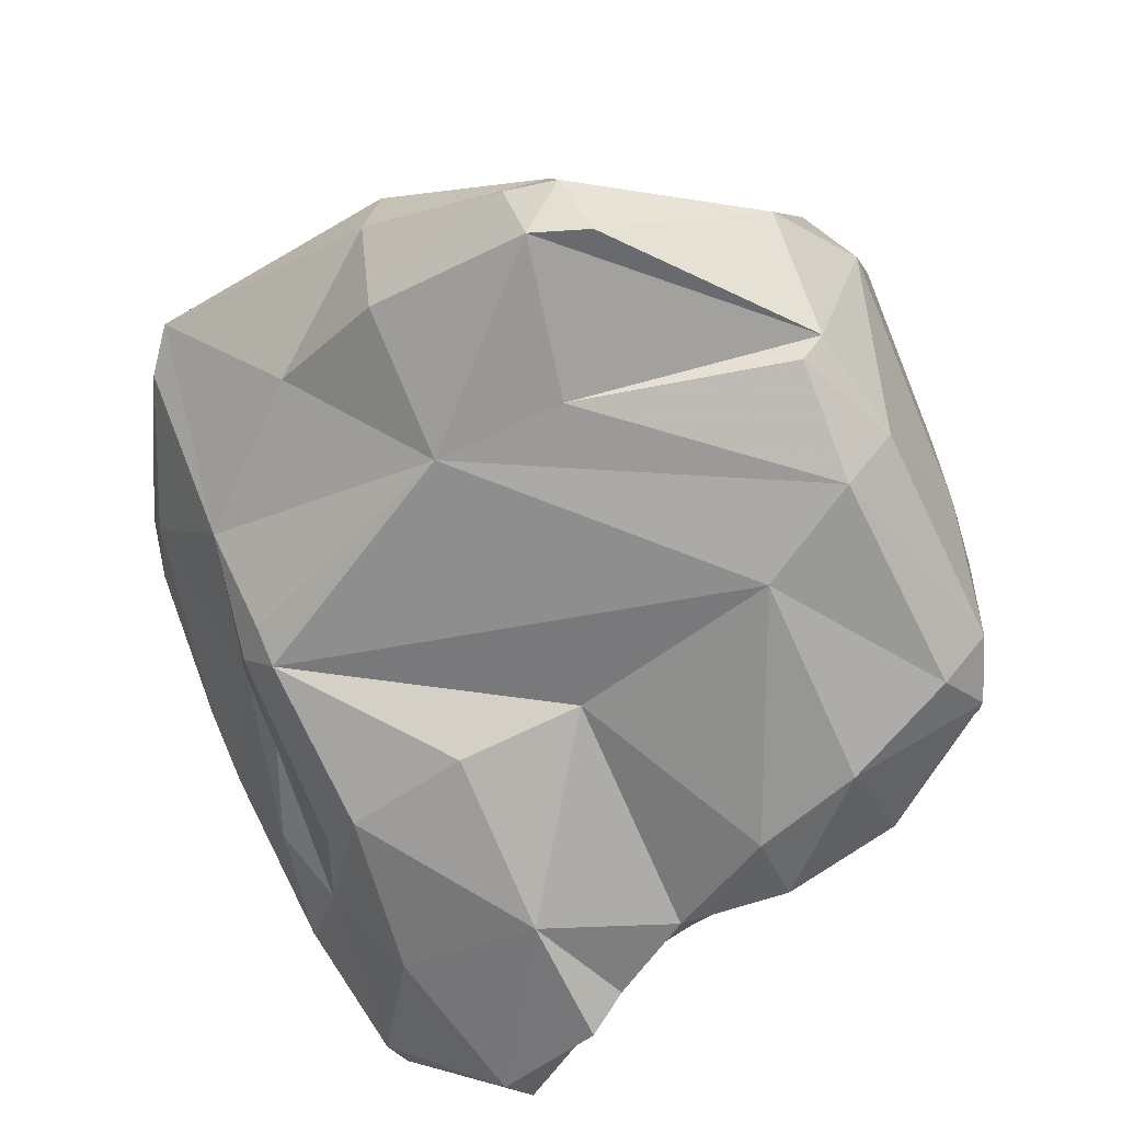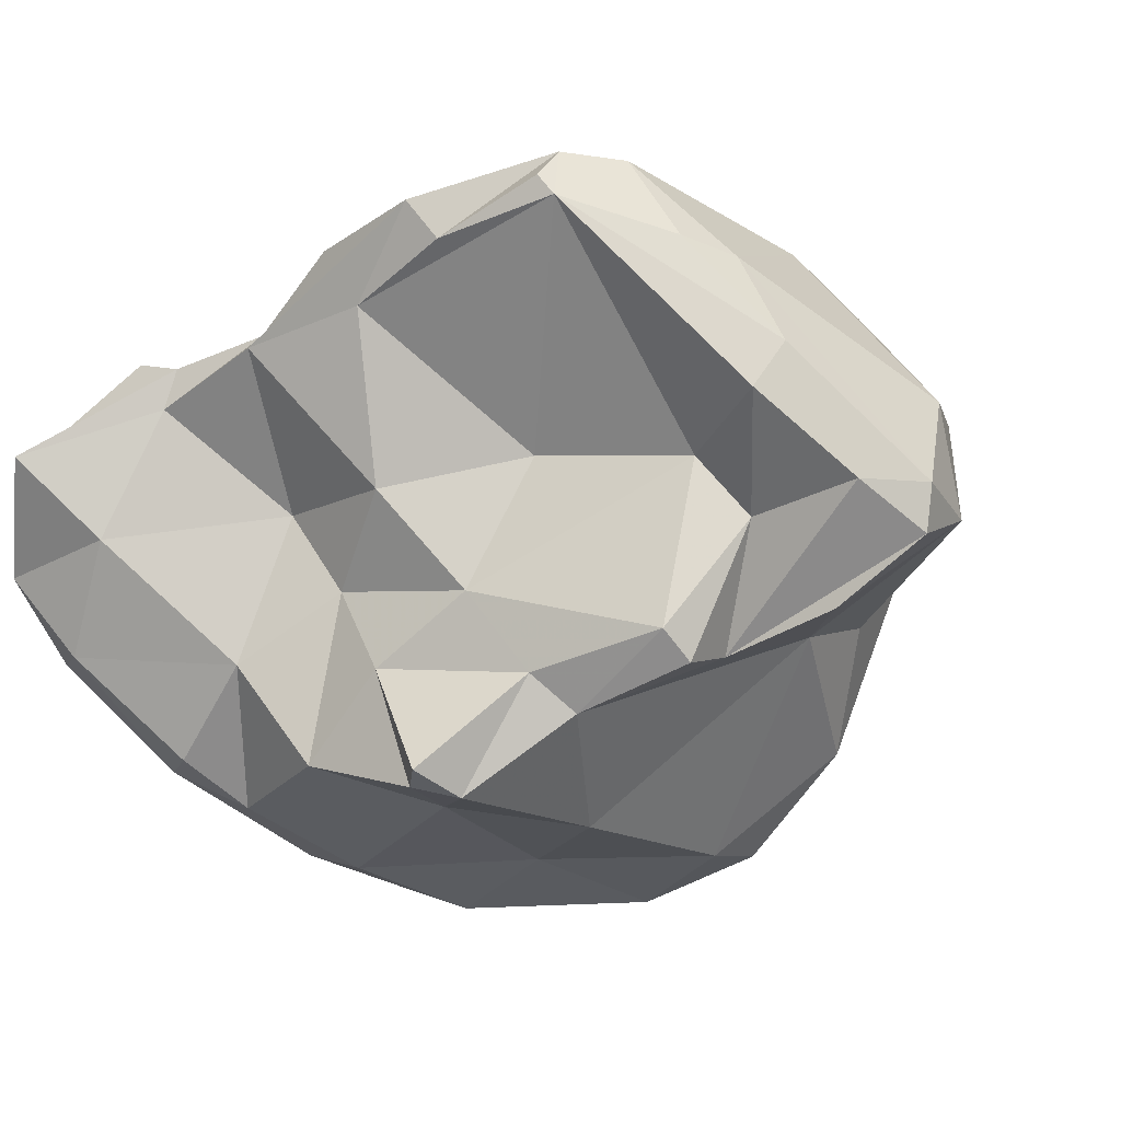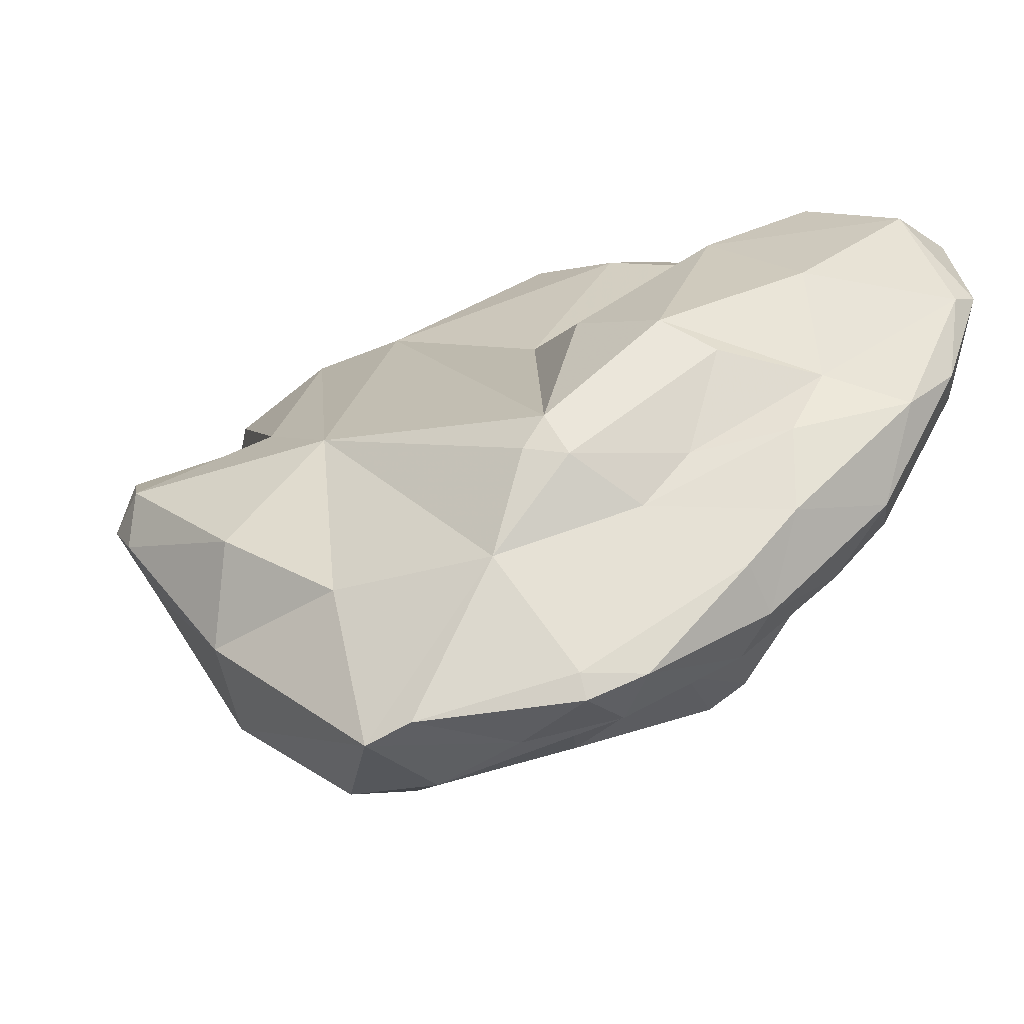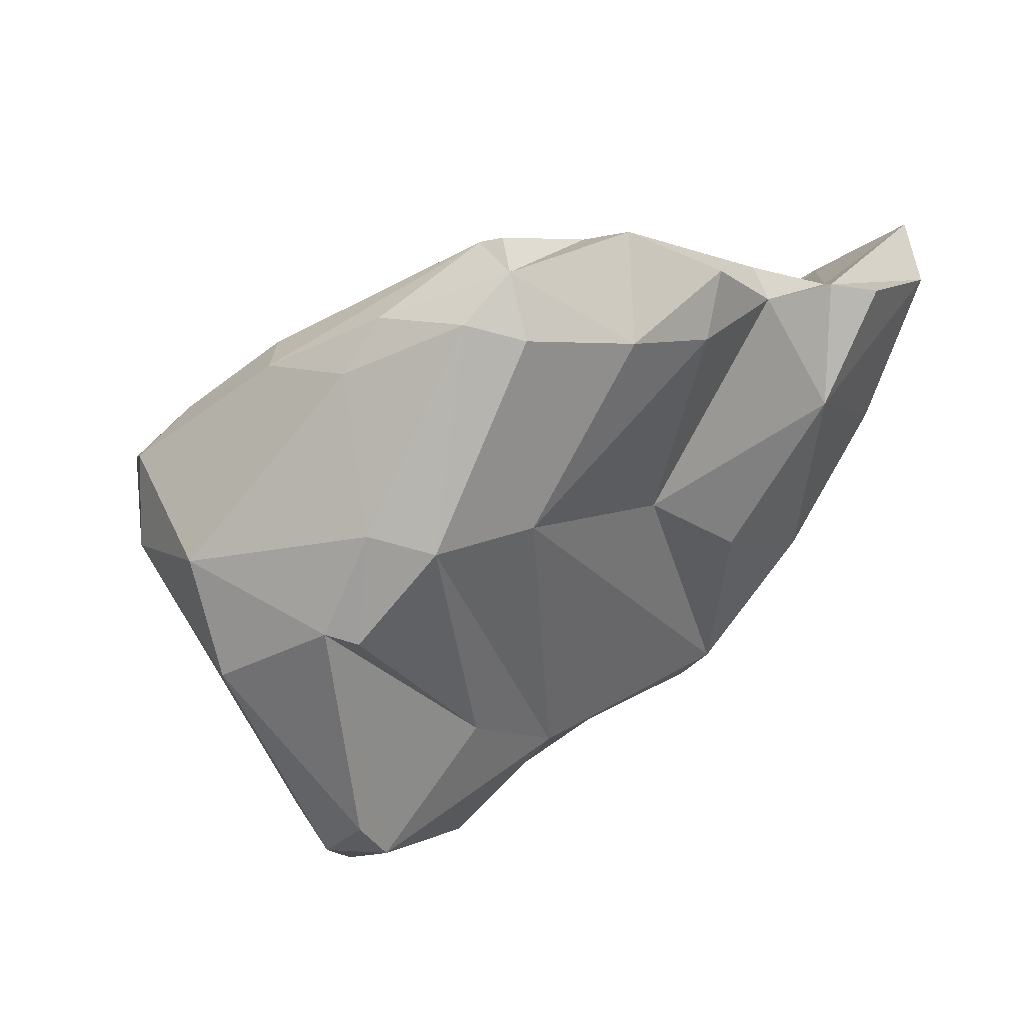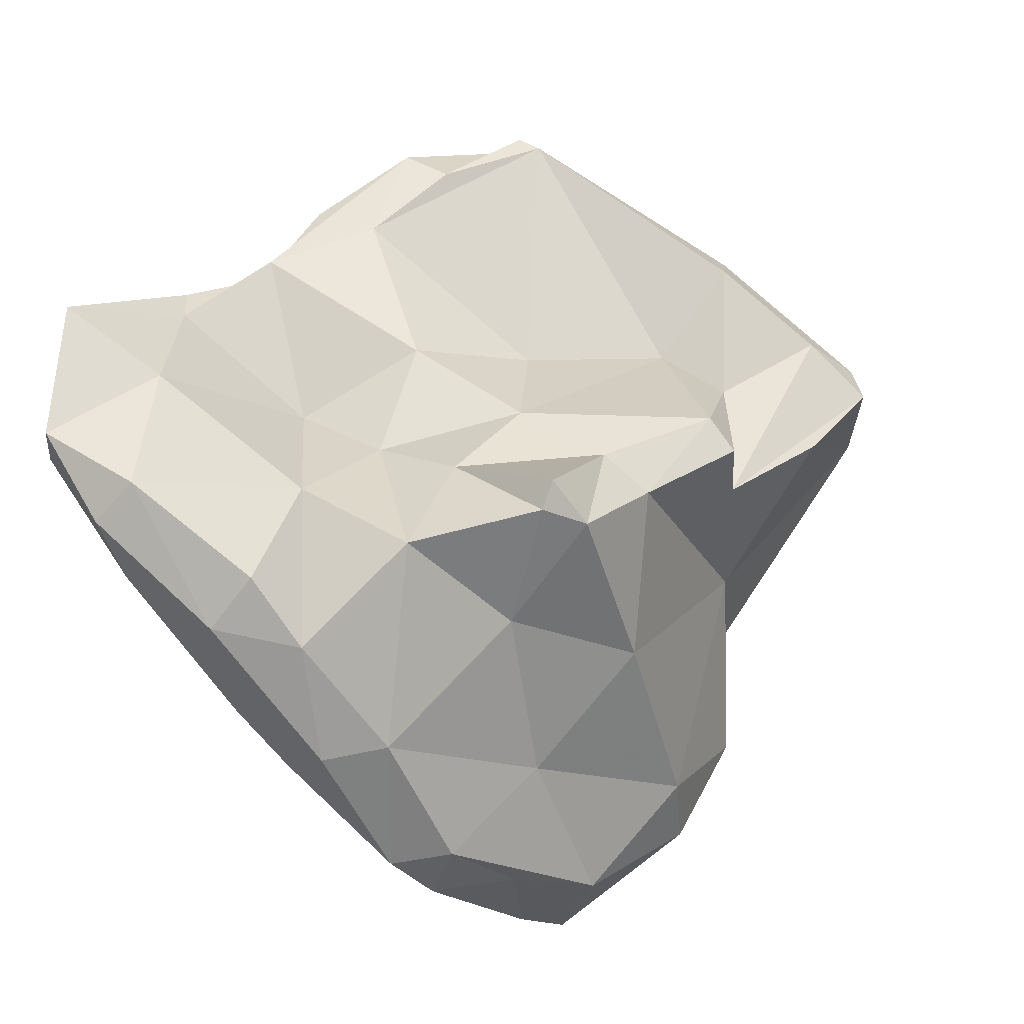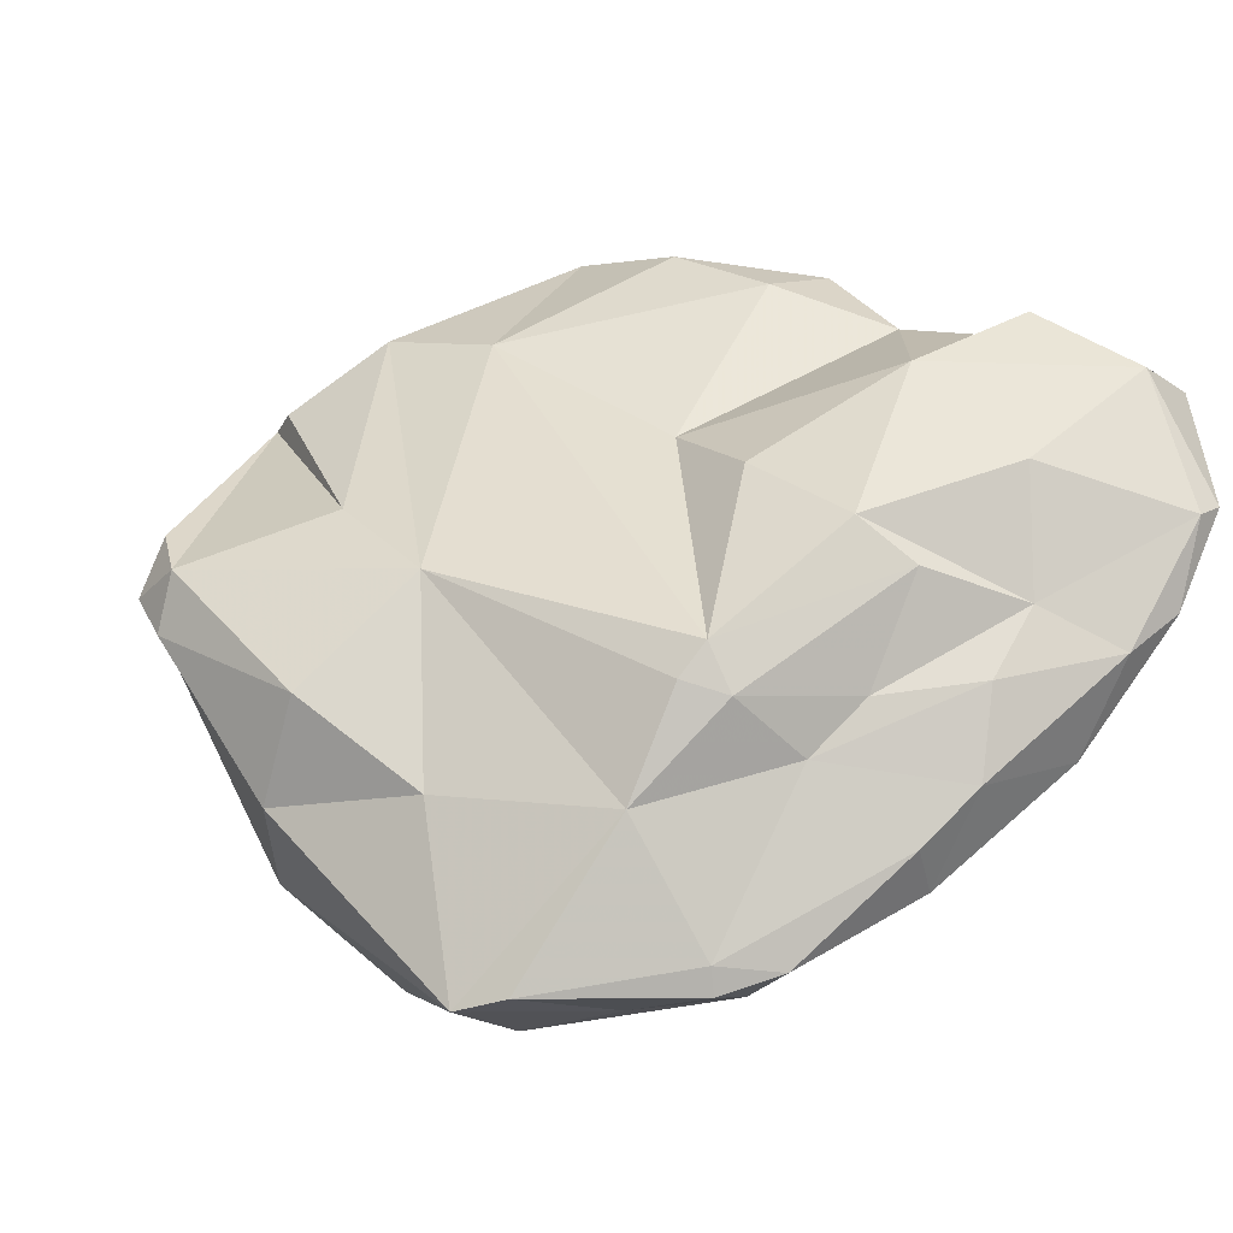
<metadata>
{"format":"obj","ext":"obj","renderer":"f3d","projection":"perspective","resolution":1024,"background":"white","views":[{"elev":50.4,"azim":-66.5,"up":"+Y"},{"elev":28.1,"azim":49.6,"up":"+Z"},{"elev":-57.9,"azim":-100.3,"up":"+Z"},{"elev":58.9,"azim":-164.5,"up":"+Z"},{"elev":-18.1,"azim":16.4,"up":"+Z"},{"elev":-37.4,"azim":-110.9,"up":"+Z"}]}
</metadata>
<code>
v 175 252.2 79.54
v 175.9 249.4 74.57
v 177.9 262.8 71.9
v 176.8 255.7 82.65
v 177.8 260.2 79.68
v 175.7 250.4 73.78
v 178.8 256.2 83.02
v 176.1 256.8 74.7
v 178.4 255.9 70.3
v 177.9 250.4 70.94
v 176.3 249.8 80.17
v 179.1 255.2 81.63
v 179.6 257.1 67.49
v 179.6 249.8 72.28
v 178.2 260.4 70.52
v 178.4 252.2 69.13
v 181.1 261.1 66.77
v 184 266.9 78.95
v 181.3 266.1 65.66
v 180.5 265.7 75.37
v 182.6 262.8 64.76
v 181.5 256.8 64.43
v 182.1 257.5 84.7
v 181.1 258.8 84.52
v 179.9 251.3 77.32
v 182 252.6 66.77
v 184 252 68.55
v 183 263.3 86.96
v 183.1 260.7 88.26
v 186.9 264.7 58.66
v 183.1 258.5 62.44
v 185.2 254 72.81
v 184.8 268.5 62.71
v 181.7 267.9 66.18
v 188.4 258.9 80.38
v 185.4 254 66.08
v 185.1 257.2 62.2
v 185.4 266.2 89.67
v 183.6 258.2 77.53
v 189.6 270.8 57.62
v 187.6 264.3 57.92
v 185.9 260.2 86.98
v 180.7 267.2 67.32
v 187.8 272.8 84.86
v 187.8 257.7 62.7
v 186.2 275.6 72
v 186.5 262 58.75
v 186.8 262 91.19
v 189.4 279.1 67.93
v 187.2 257.9 75.61
v 188.7 262 90.14
v 189.7 254.2 70.15
v 189 262.5 59.11
v 189.3 268.6 91.76
v 190.9 276 86.64
v 188.6 274.4 64.3
v 188.9 277.9 76.08
v 191.3 283.4 73.54
v 192.7 258.6 67.86
v 191.3 264.8 92.8
v 192.4 263.8 62.82
v 190.5 266.5 93.08
v 190.6 266.3 58.63
v 195 255.2 71.36
v 193.3 279.2 83.76
v 193 283.3 71.83
v 193.4 278.9 65.67
v 193.7 284 73.77
v 191.7 269 92.44
v 190.8 256.8 74.13
v 192.8 259.8 77.37
v 193.3 269.2 58.68
v 191.1 272.4 57.55
v 191.9 264.1 81.49
v 194.6 279.3 83.99
v 196.6 272.4 61.35
v 192.2 264.8 92.27
v 196.5 256.5 71.04
v 195.8 281.9 72.52
v 195.6 255 72.49
v 196.7 277.2 64.82
v 197.1 269.6 62.93
v 196.4 260 75.2
v 192.3 283.6 75.77
v 196.9 262.7 67.22
v 198.8 272.9 73.06
v 201.2 277.1 83.18
v 198 261.1 73.69
v 197.2 267.7 82.35
v 197.9 276.8 71.65
v 195.4 268.4 90.7
v 198.1 275.7 65.94
v 193.6 276.3 87.28
v 200.6 266.4 75.31
v 200.3 263.4 77.61
v 199.9 268.2 80.58
v 199 280.4 80.31
v 204.4 275.2 79.86
v 201.2 264 76.24
v 196.3 270.6 89.49
v 199.9 269.7 87.48
v 203.8 269 77.88
v 200.2 267.7 86.29
v 205.1 272.5 82.64
v 203.7 269.9 83.12
v 205.8 271.7 80.99
g foo
f 2 10 14
f 10 2 6
f 16 10 6
f 26 14 10
f 14 26 27
f 16 6 9
f 26 10 16
f 36 27 26
f 9 13 16
f 26 16 22
f 37 36 26
f 22 16 13
f 37 26 22
f 45 36 37
f 31 37 22
f 17 21 13
f 13 21 22
f 31 22 21
f 47 37 31
f 45 37 47
f 53 45 47
f 21 30 31
f 47 31 30
f 41 47 30
f 53 47 41
f 11 1 2
f 6 2 1
f 11 2 25
f 14 25 2
f 1 8 6
f 14 32 25
f 9 6 8
f 27 32 14
f 36 32 27
f 32 36 52
f 15 9 3
f 9 8 3
f 45 52 36
f 52 45 59
f 13 9 17
f 17 9 15
f 59 45 61
f 43 15 3
f 17 15 19
f 21 17 19
f 45 53 61
f 19 15 43
f 43 34 19
f 33 21 19
f 30 21 33
f 33 19 34
f 41 63 53
f 61 53 72
f 72 53 63
f 30 33 40
f 41 30 40
f 63 41 40
f 73 40 33
f 73 63 40
f 72 63 73
f 1 11 7
f 4 1 7
f 12 7 11
f 12 11 25
f 39 12 25
f 5 1 4
f 5 8 1
f 32 39 25
f 32 50 39
f 50 32 52
f 50 52 70
f 70 52 64
f 70 64 80
f 78 80 64
f 5 3 8
f 59 64 52
f 3 5 20
f 78 64 59
f 78 59 85
f 20 43 3
f 85 59 61
f 85 61 82
f 82 61 72
f 76 82 72
f 73 33 56
f 76 72 73
f 73 56 67
f 24 7 12
f 24 12 23
f 23 39 35
f 5 4 7
f 12 39 23
f 18 5 24
f 5 7 24
f 35 39 50
f 35 50 71
f 70 71 50
f 83 71 70
f 83 70 80
f 80 78 83
f 20 5 18
f 83 78 88
f 85 88 78
f 18 43 20
f 86 88 85
f 34 43 46
f 86 85 82
f 86 82 92
f 46 33 34
f 46 56 33
f 92 82 76
f 46 49 56
f 76 81 92
f 49 67 56
f 76 73 81
f 81 73 67
f 29 24 48
f 24 23 48
f 35 42 23
f 42 48 23
f 28 24 29
f 74 42 35
f 28 18 24
f 74 35 71
f 95 71 83
f 88 95 83
f 44 18 28
f 88 99 95
f 99 88 94
f 18 44 43
f 86 94 88
f 57 46 55
f 86 92 90
f 58 46 57
f 49 46 58
f 58 66 49
f 79 90 92
f 67 49 66
f 81 79 92
f 67 66 79
f 81 67 79
f 42 51 48
f 38 29 48
f 51 42 77
f 28 29 38
f 77 42 74
f 74 89 77
f 89 74 71
f 89 71 95
f 38 44 28
f 89 95 96
f 99 96 95
f 94 96 99
f 44 46 43
f 55 46 44
f 102 94 86
f 98 102 86
f 75 57 65
f 90 98 86
f 57 75 58
f 75 84 58
f 68 98 79
f 98 90 79
f 68 58 84
f 68 66 58
f 66 68 79
f 62 38 48
f 60 62 51
f 62 48 51
f 60 51 77
f 54 38 62
f 77 89 103
f 44 38 54
f 55 44 54
f 103 89 96
f 105 103 96
f 94 105 96
f 105 94 106
f 94 102 106
f 106 102 98
f 55 65 57
f 75 97 84
f 97 98 68
f 97 68 84
f 91 62 77
f 62 60 77
f 69 54 62
f 69 62 91
f 103 101 77
f 77 101 91
f 100 69 91
f 55 54 69
f 100 91 101
f 103 105 101
f 93 69 100
f 104 100 101
f 104 101 105
f 105 106 104
f 55 69 93
f 87 100 104
f 65 55 93
f 87 93 100
f 106 98 104
f 98 87 104
f 75 65 93
f 75 93 87
f 97 87 98
f 97 75 87
g

</code>
